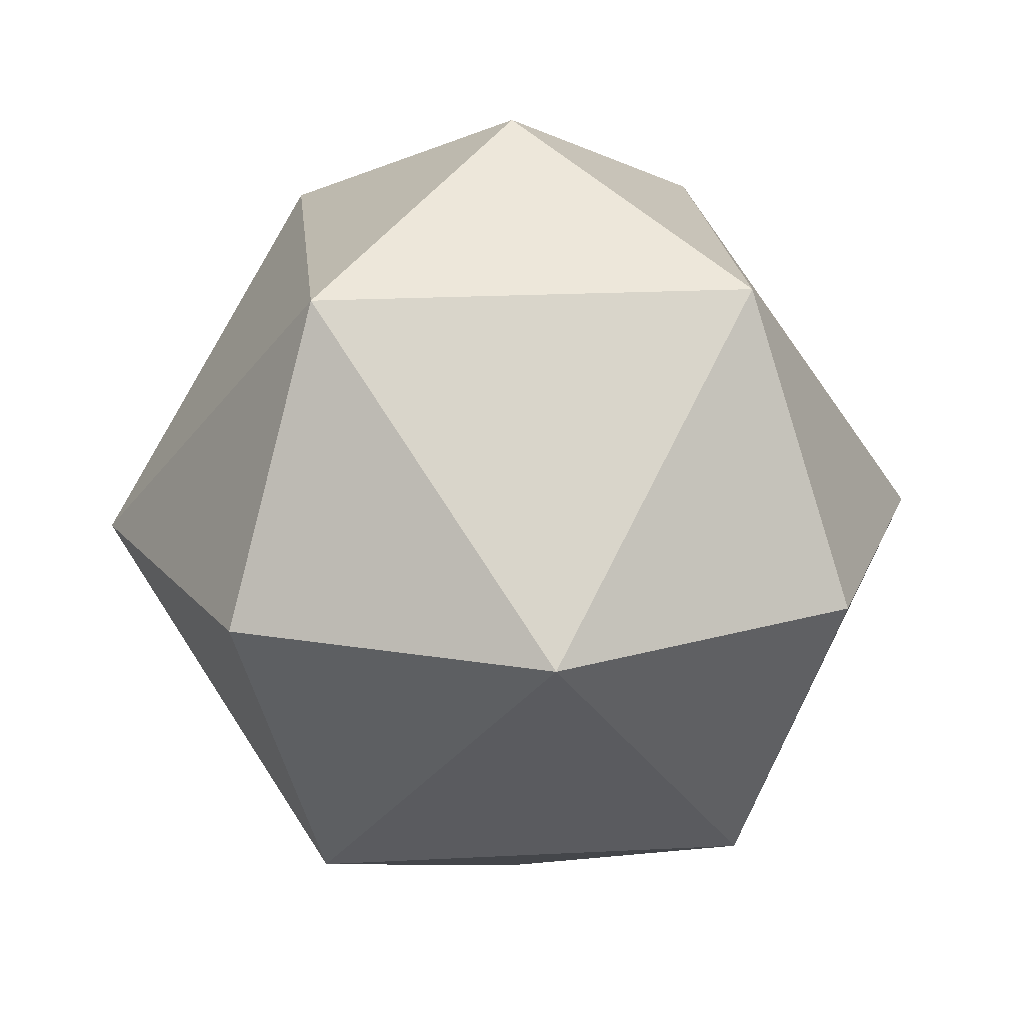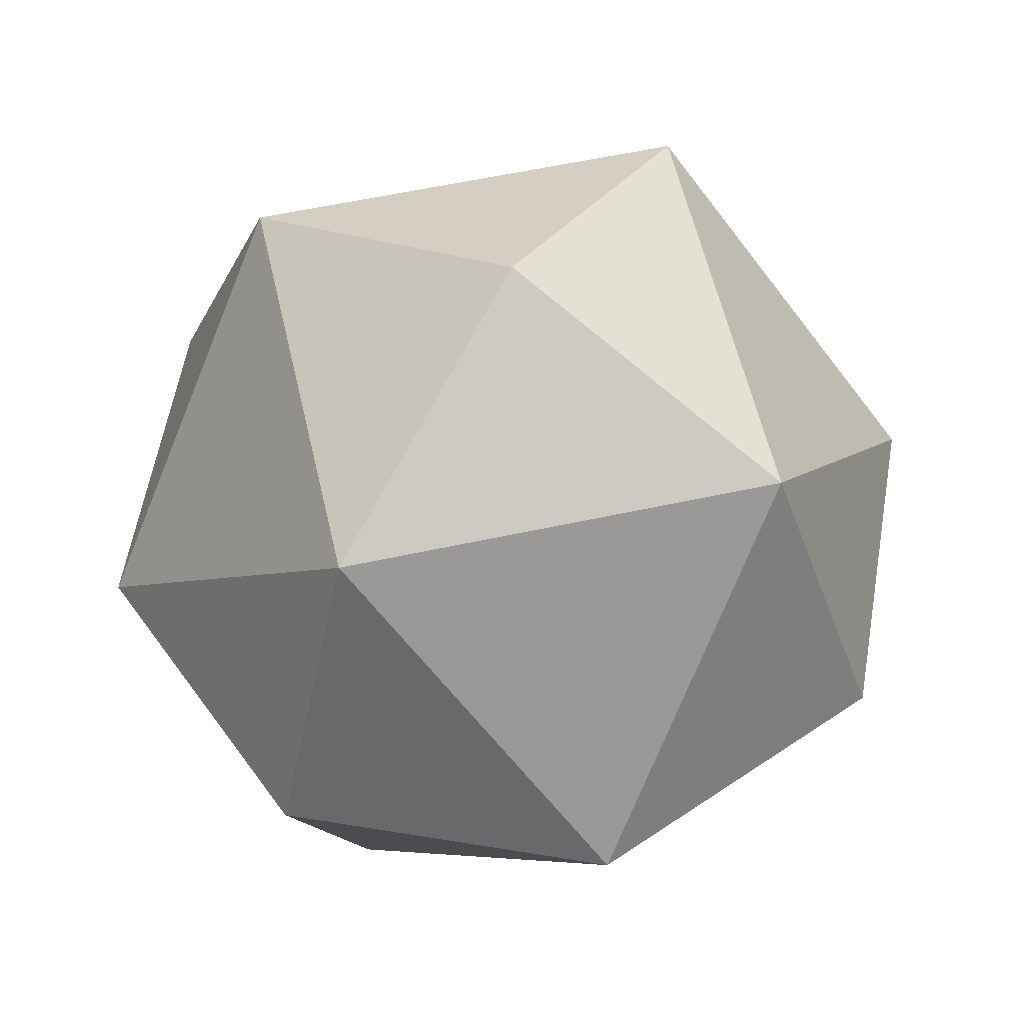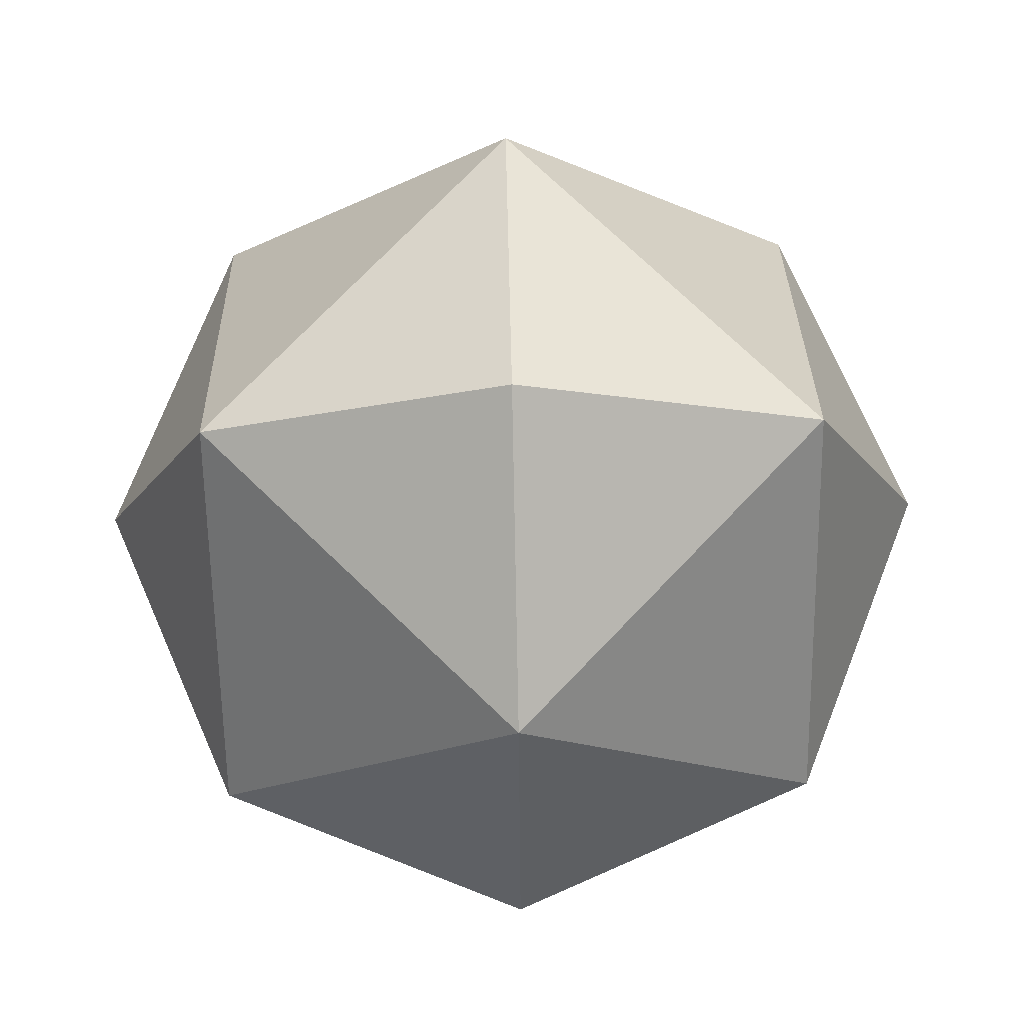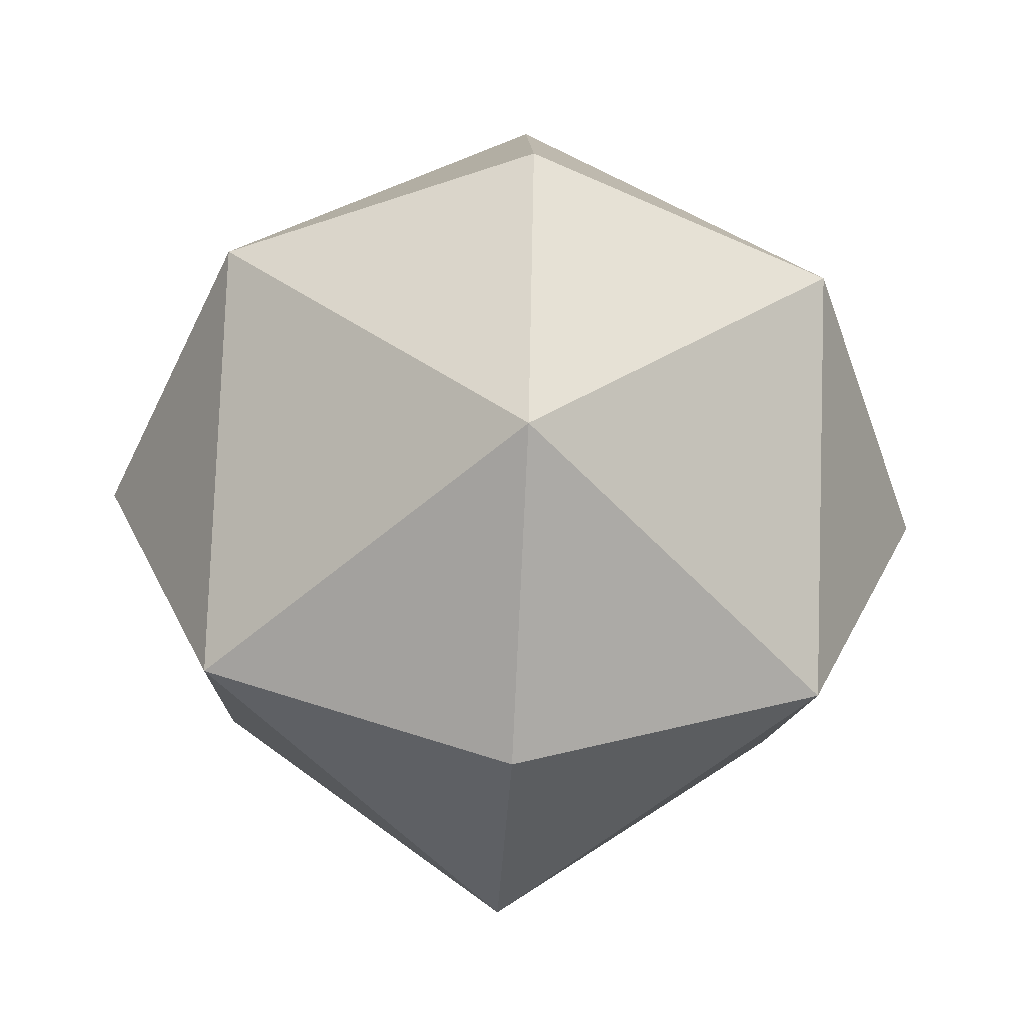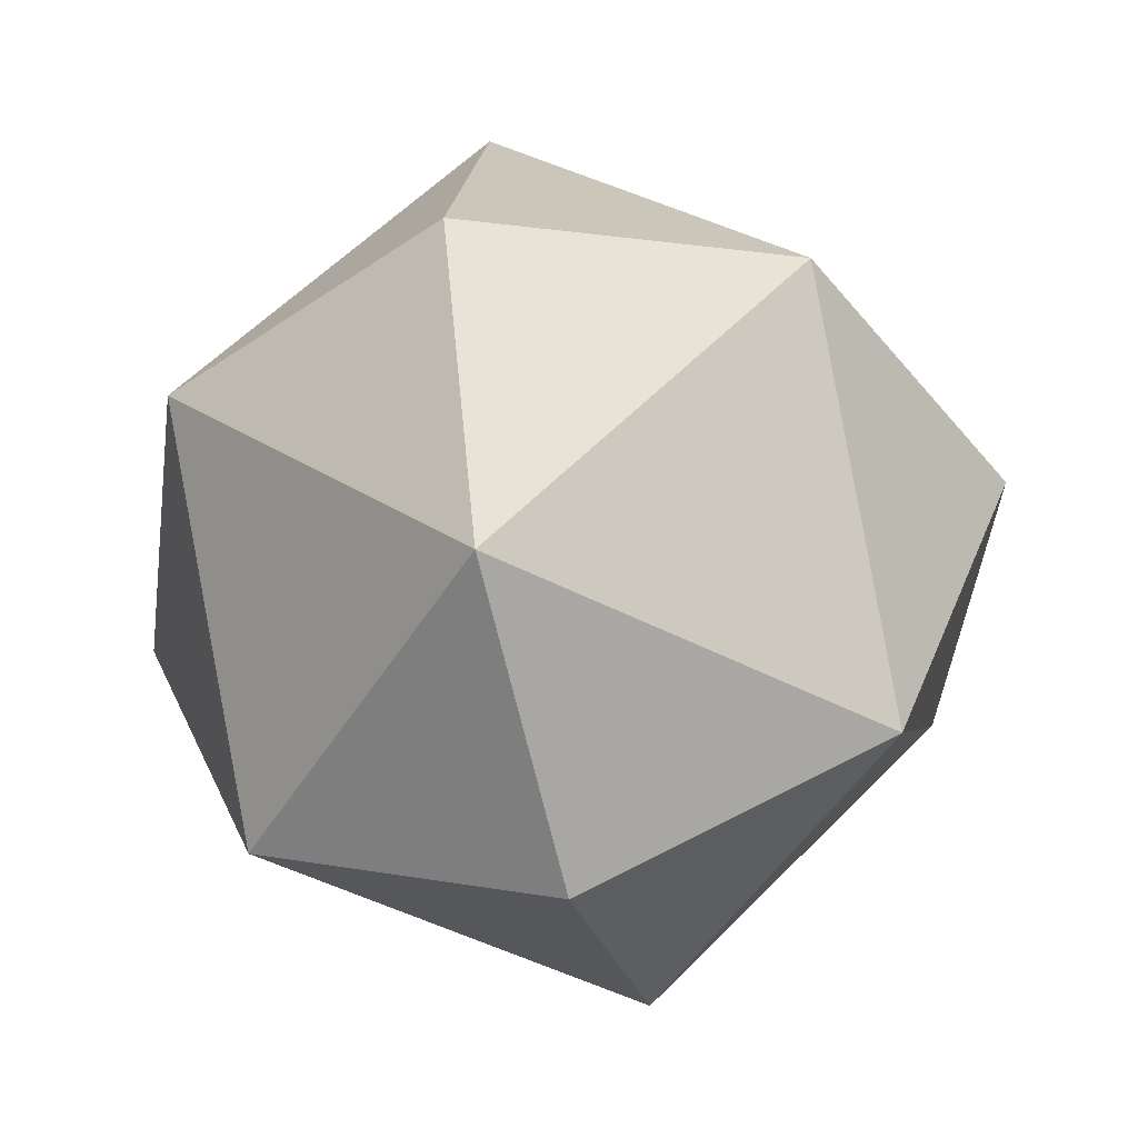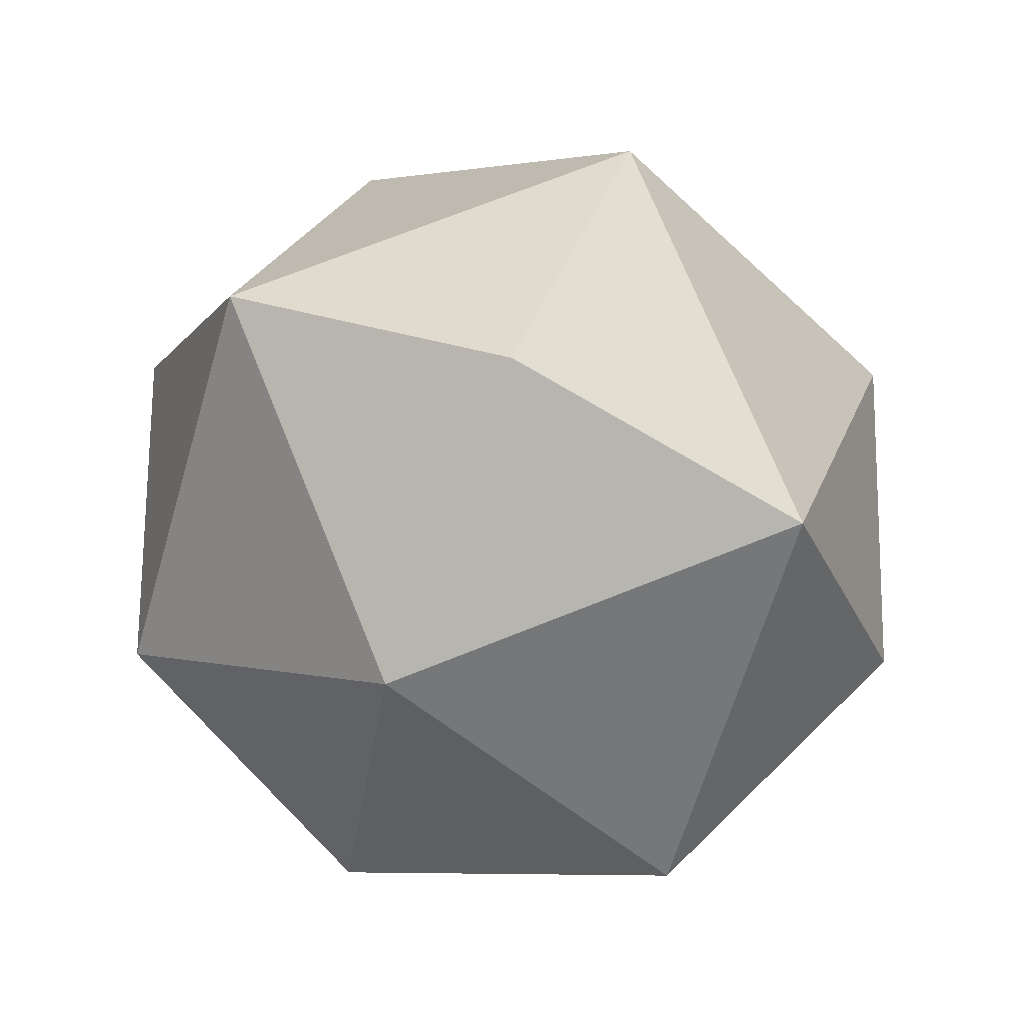
<metadata>
{"format":"obj","ext":"obj","renderer":"f3d","projection":"perspective","resolution":1024,"background":"white","views":[{"elev":20.4,"azim":39.5,"up":"+Z"},{"elev":57.3,"azim":32.2,"up":"+Y"},{"elev":74.0,"azim":178.8,"up":"+Z"},{"elev":-56.1,"azim":177.1,"up":"+Y"},{"elev":-48.2,"azim":14.9,"up":"+Y"},{"elev":70.5,"azim":113.1,"up":"+Y"}]}
</metadata>
<code>
v 0 3.065 0
v 3.065 -0 0
v 0 -0 -3.065
v -3.065 -0 0
v 0 -0 3.065
v 0 -3.065 0
v 2.167 2.167 0
v 0 2.167 -2.167
v -2.167 2.167 0
v 0 2.167 2.167
v 2.167 -2.167 0
v 0 -2.167 -2.167
v -2.167 -2.167 0
v 0 -2.167 2.167
v 2.167 -0 -2.167
v -2.167 -0 -2.167
v -2.167 -0 2.167
v 2.167 -0 2.167
f 1 7 8
f 7 2 15
f 7 15 8
f 8 15 3
f 1 8 9
f 8 3 16
f 8 16 9
f 9 16 4
f 1 9 10
f 9 4 17
f 9 17 10
f 10 17 5
f 1 10 7
f 10 5 18
f 10 18 7
f 7 18 2
f 6 12 11
f 12 3 15
f 12 15 11
f 11 15 2
f 6 13 12
f 13 4 16
f 13 16 12
f 12 16 3
f 6 14 13
f 14 5 17
f 14 17 13
f 13 17 4
f 6 11 14
f 11 2 18
f 11 18 14
f 14 18 5

</code>
